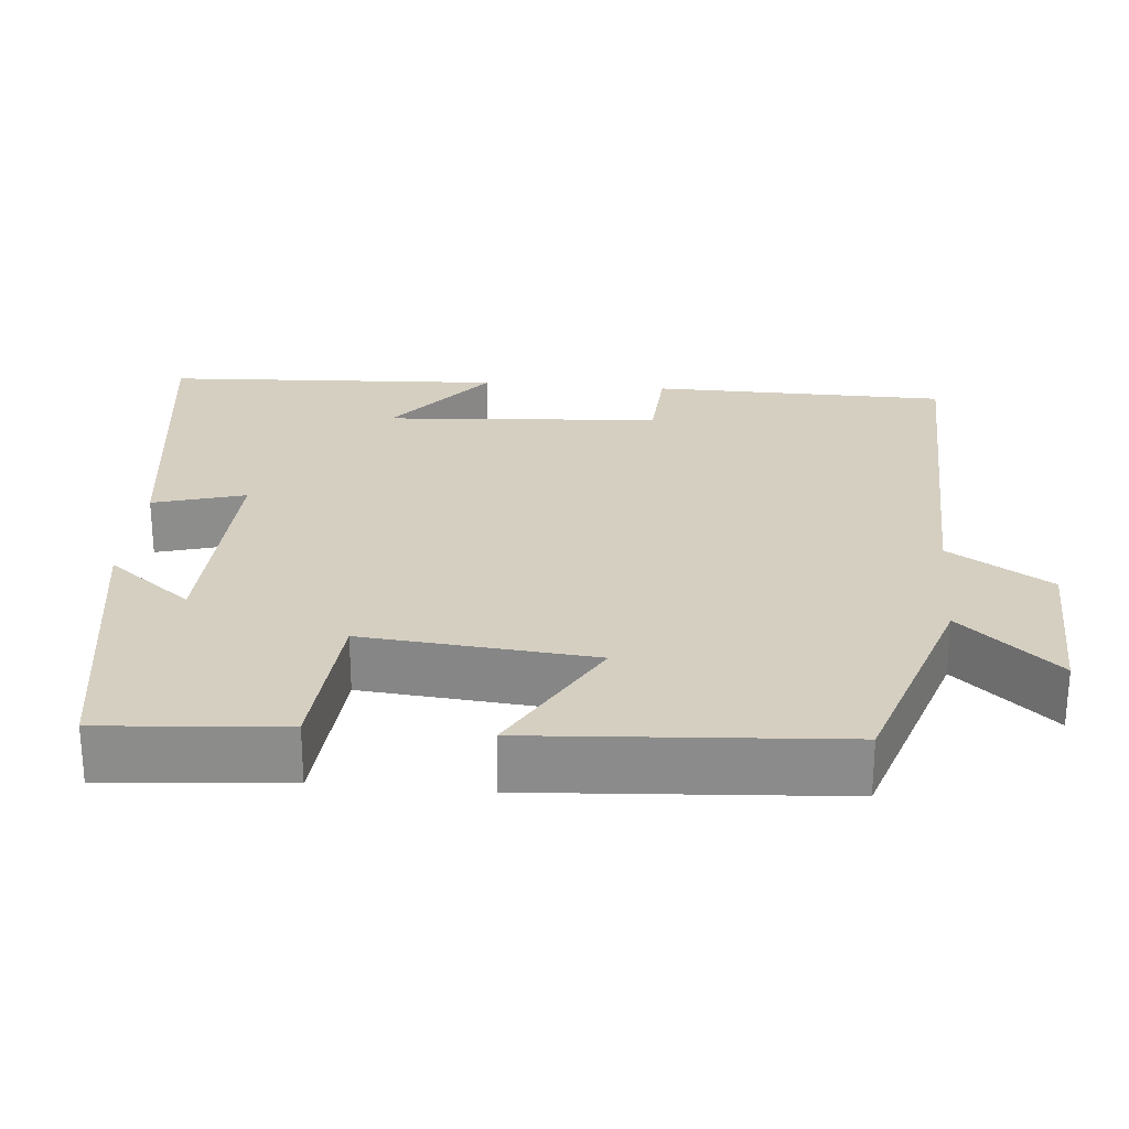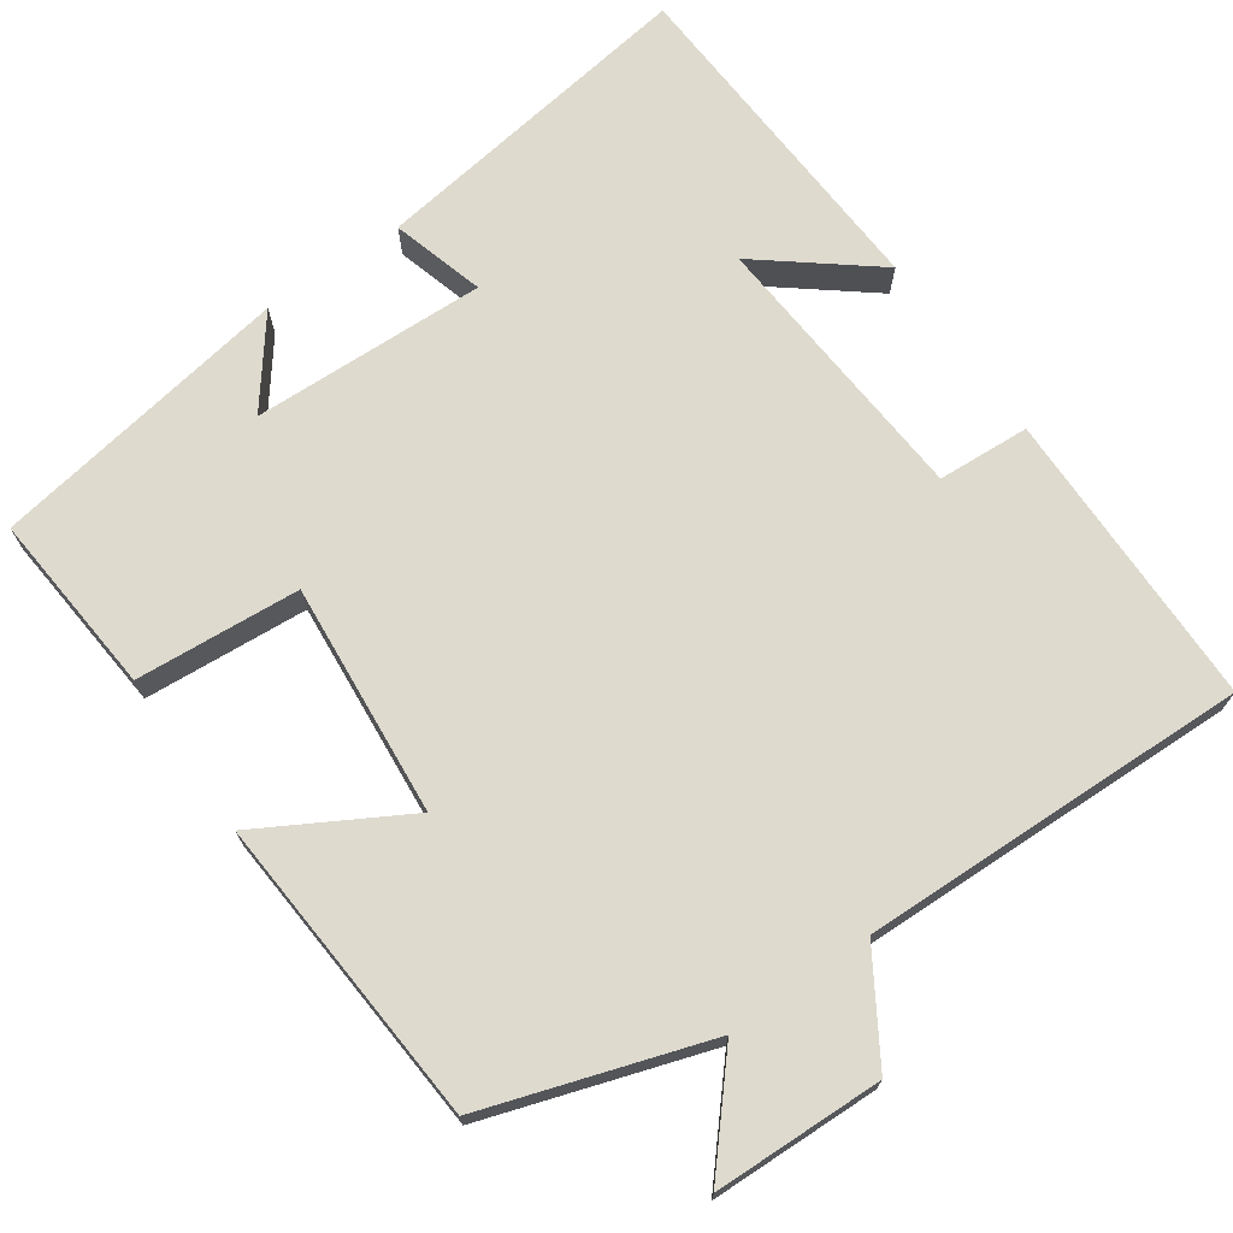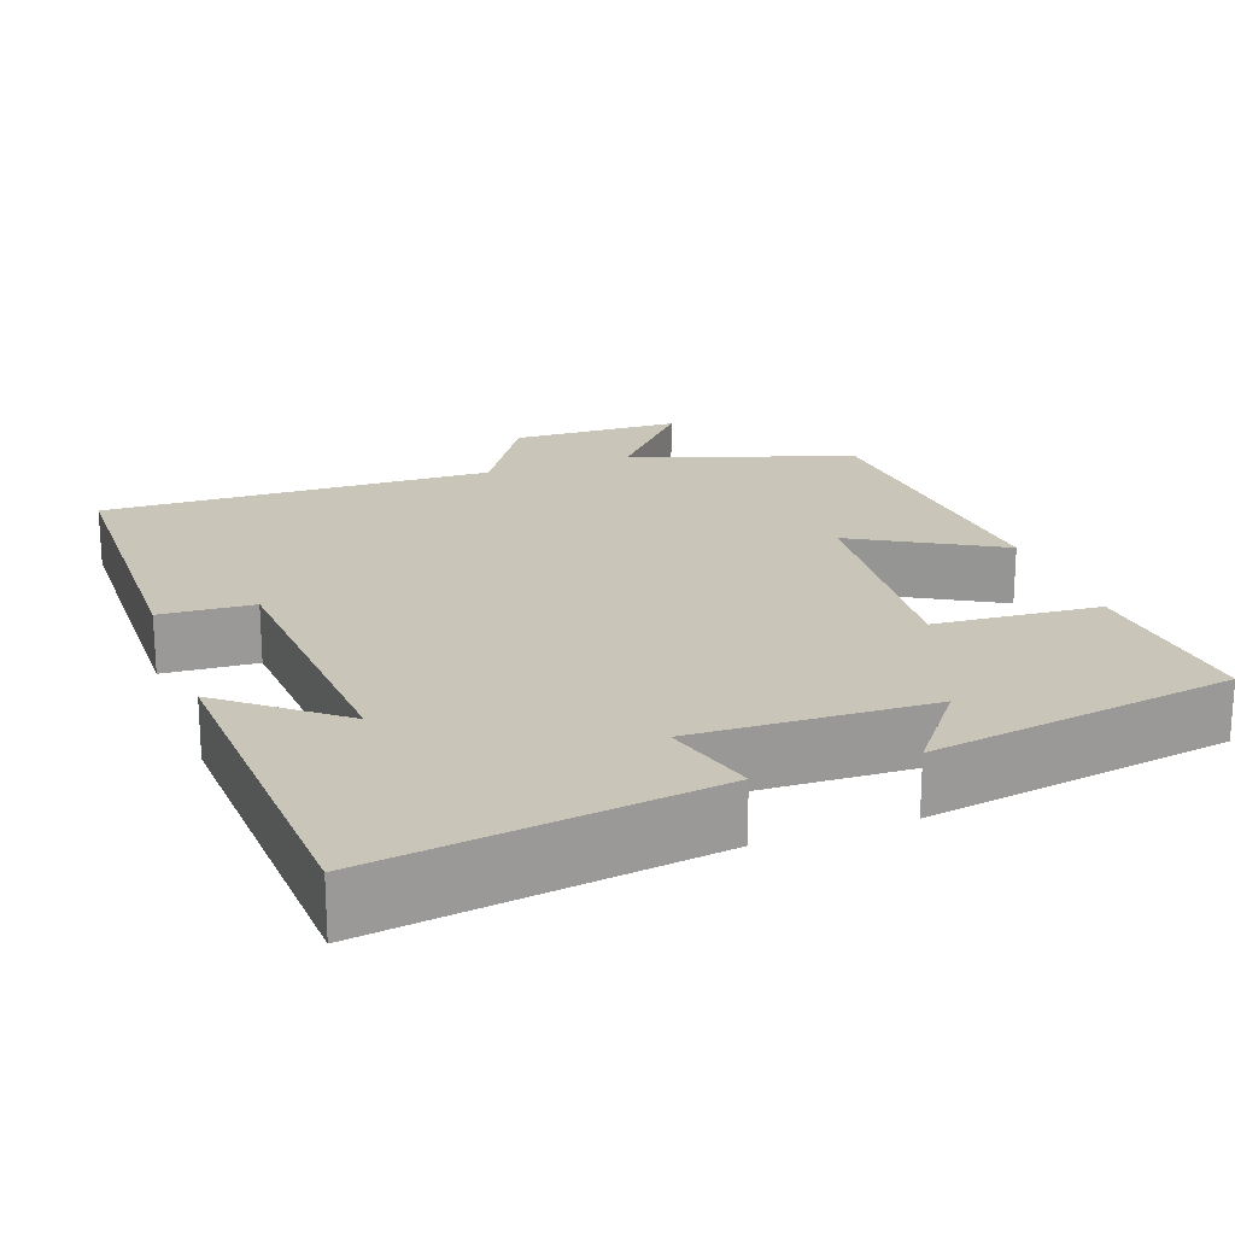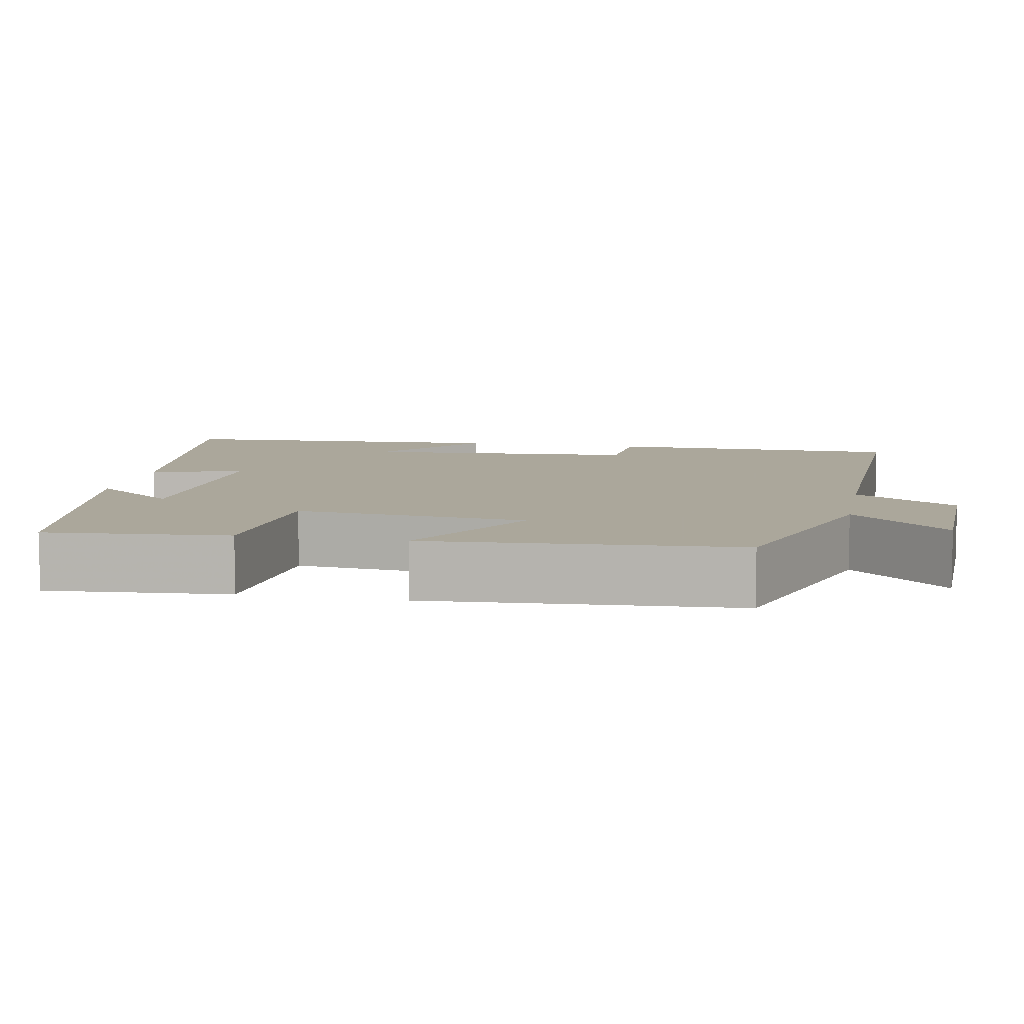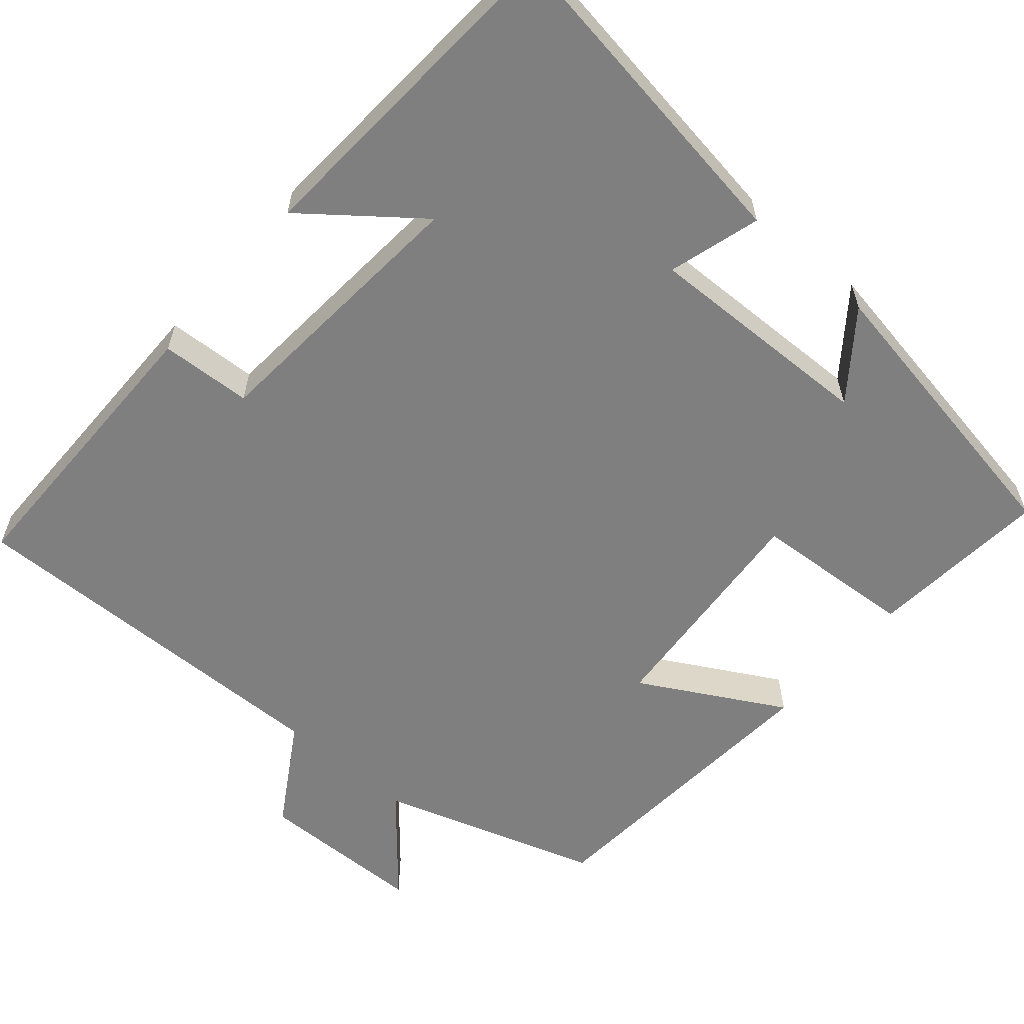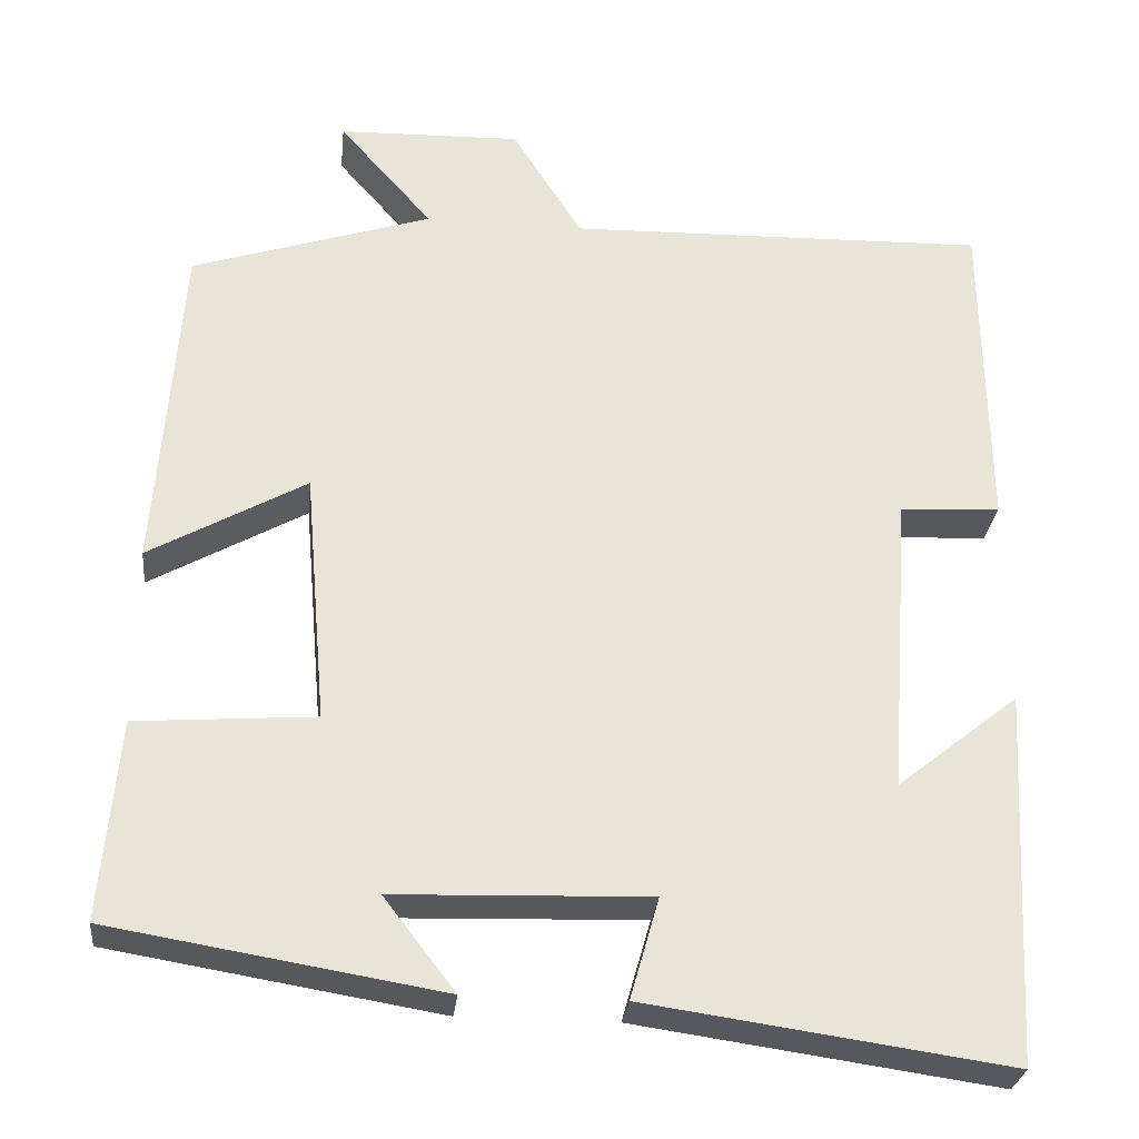
<metadata>
{"format":"obj","ext":"obj","renderer":"f3d","projection":"perspective","resolution":1024,"background":"white","views":[{"elev":25.9,"azim":-84.8,"up":"+Y"},{"elev":71.2,"azim":-35.0,"up":"+Y"},{"elev":20.7,"azim":160.3,"up":"+Y"},{"elev":8.2,"azim":-79.1,"up":"+Y"},{"elev":-59.8,"azim":138.9,"up":"+Y"},{"elev":-28.7,"azim":-6.2,"up":"+Z"}]}
</metadata>
<code>
v 0.476 0.07 -0.56
v 0.05 0.07 -0.5
v 0.084 0.07 -0.381
v -0.216 0.07 -0.391
v -0.132 0.07 -0.5
v -0.52 0.07 -0.436
v -0.5 0.07 -0.201
v -0.29 0.07 -0.185
v -0.316 0.07 0.113
v -0.5 0.07 0.009
v -0.472 0.07 0.407
v -0.189 0.07 0.5
v -0.299 0.07 0.626
v -0.083 0.07 0.632
v -0.001 0.07 0.5
v 0.496 0.07 0.513
v 0.5 0.07 0.129
v 0.382 0.07 0.122
v 0.356 0.07 -0.236
v 0.5 0.07 -0.121
v 0.476 0 -0.56
v 0.05 0 -0.5
v 0.084 0 -0.381
v -0.216 0 -0.391
v -0.132 0 -0.5
v -0.52 0 -0.436
v -0.5 0 -0.201
v -0.29 0 -0.185
v -0.316 0 0.113
v -0.5 0 0.009
v -0.472 0 0.407
v -0.189 0 0.5
v -0.299 0 0.626
v -0.083 0 0.632
v -0.001 0 0.5
v 0.496 0 0.513
v 0.5 0 0.129
v 0.382 0 0.122
v 0.356 0 -0.236
v 0.5 0 -0.121
f 19 20 1 2
f 18 19 2 3
f 15 16 17 18
f 15 18 3 4
f 12 13 14 15
f 12 15 4
f 9 10 11 12
f 8 9 12 4
f 7 8 4
f 4 5 6 7
f 22 21 40 39
f 23 22 39 38
f 38 37 36 35
f 24 23 38 35
f 35 34 33 32
f 24 35 32
f 32 31 30 29
f 24 32 29 28
f 24 28 27
f 27 26 25 24
f 1 21 22 2
f 2 22 23 3
f 3 23 24 4
f 4 24 25 5
f 5 25 26 6
f 6 26 27 7
f 7 27 28 8
f 8 28 29 9
f 9 29 30 10
f 10 30 31 11
f 11 31 32 12
f 12 32 33 13
f 13 33 34 14
f 14 34 35 15
f 15 35 36 16
f 16 36 37 17
f 17 37 38 18
f 18 38 39 19
f 19 39 40 20
f 20 40 21 1

</code>
